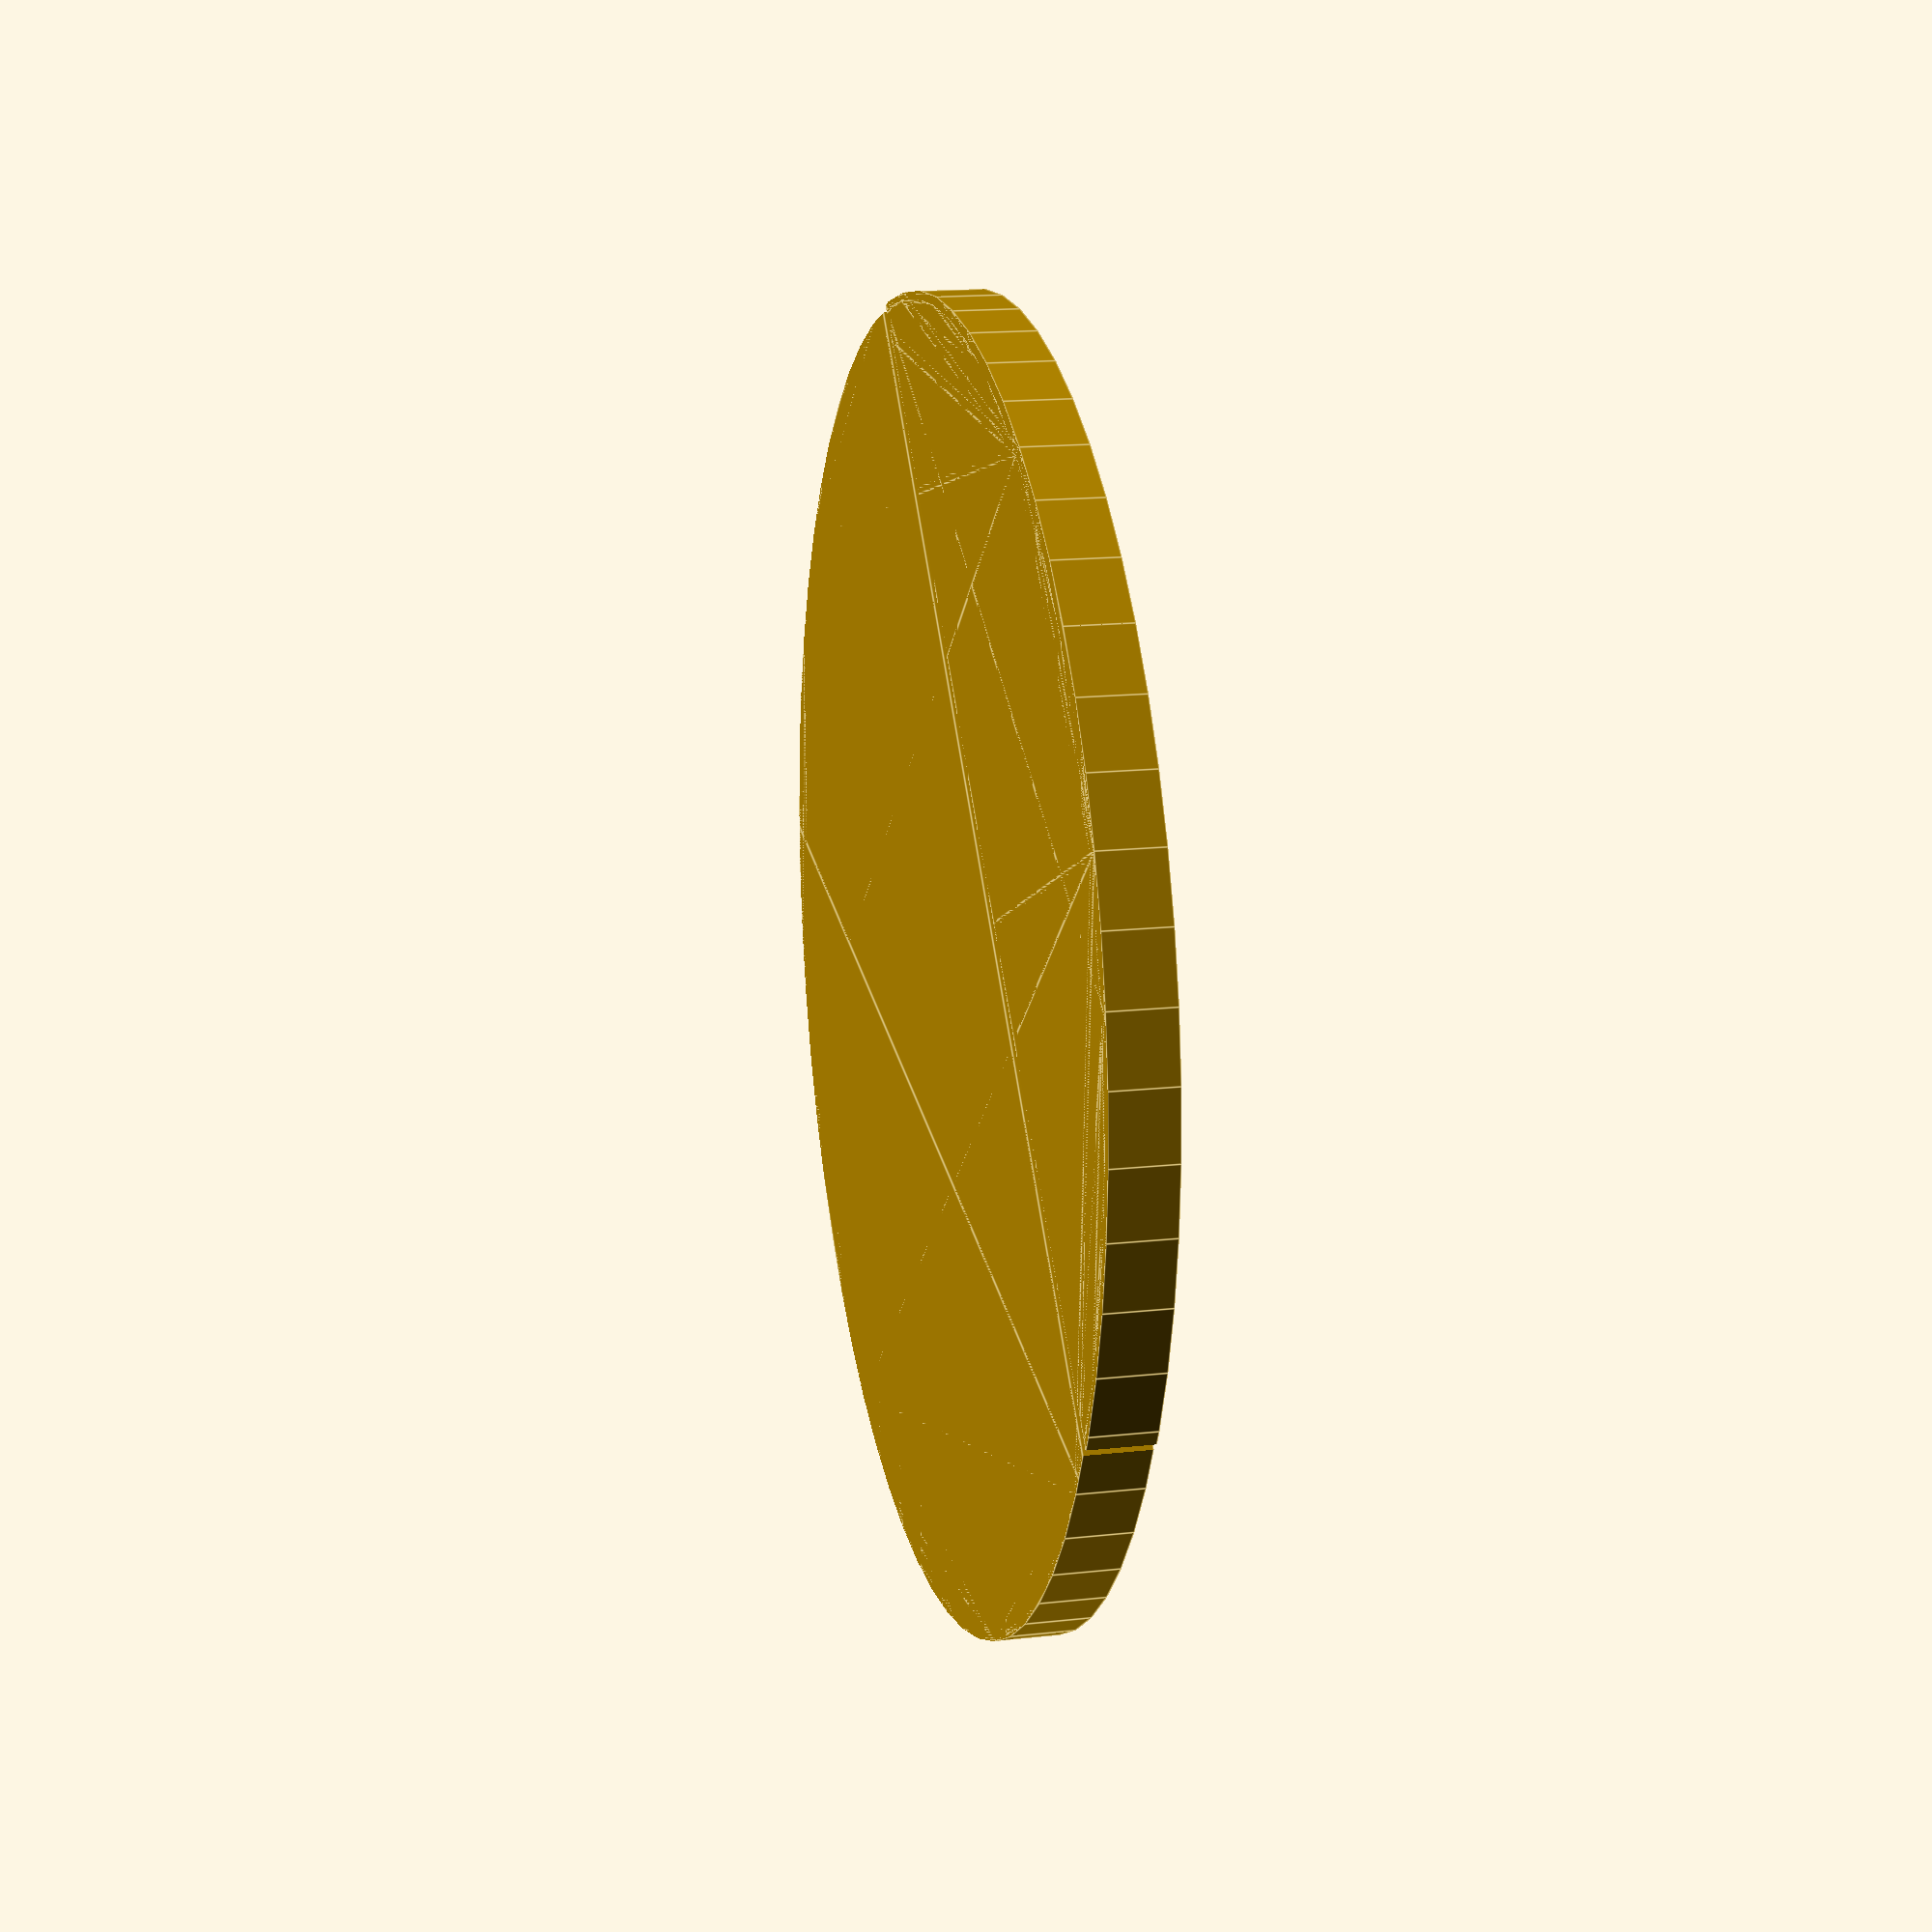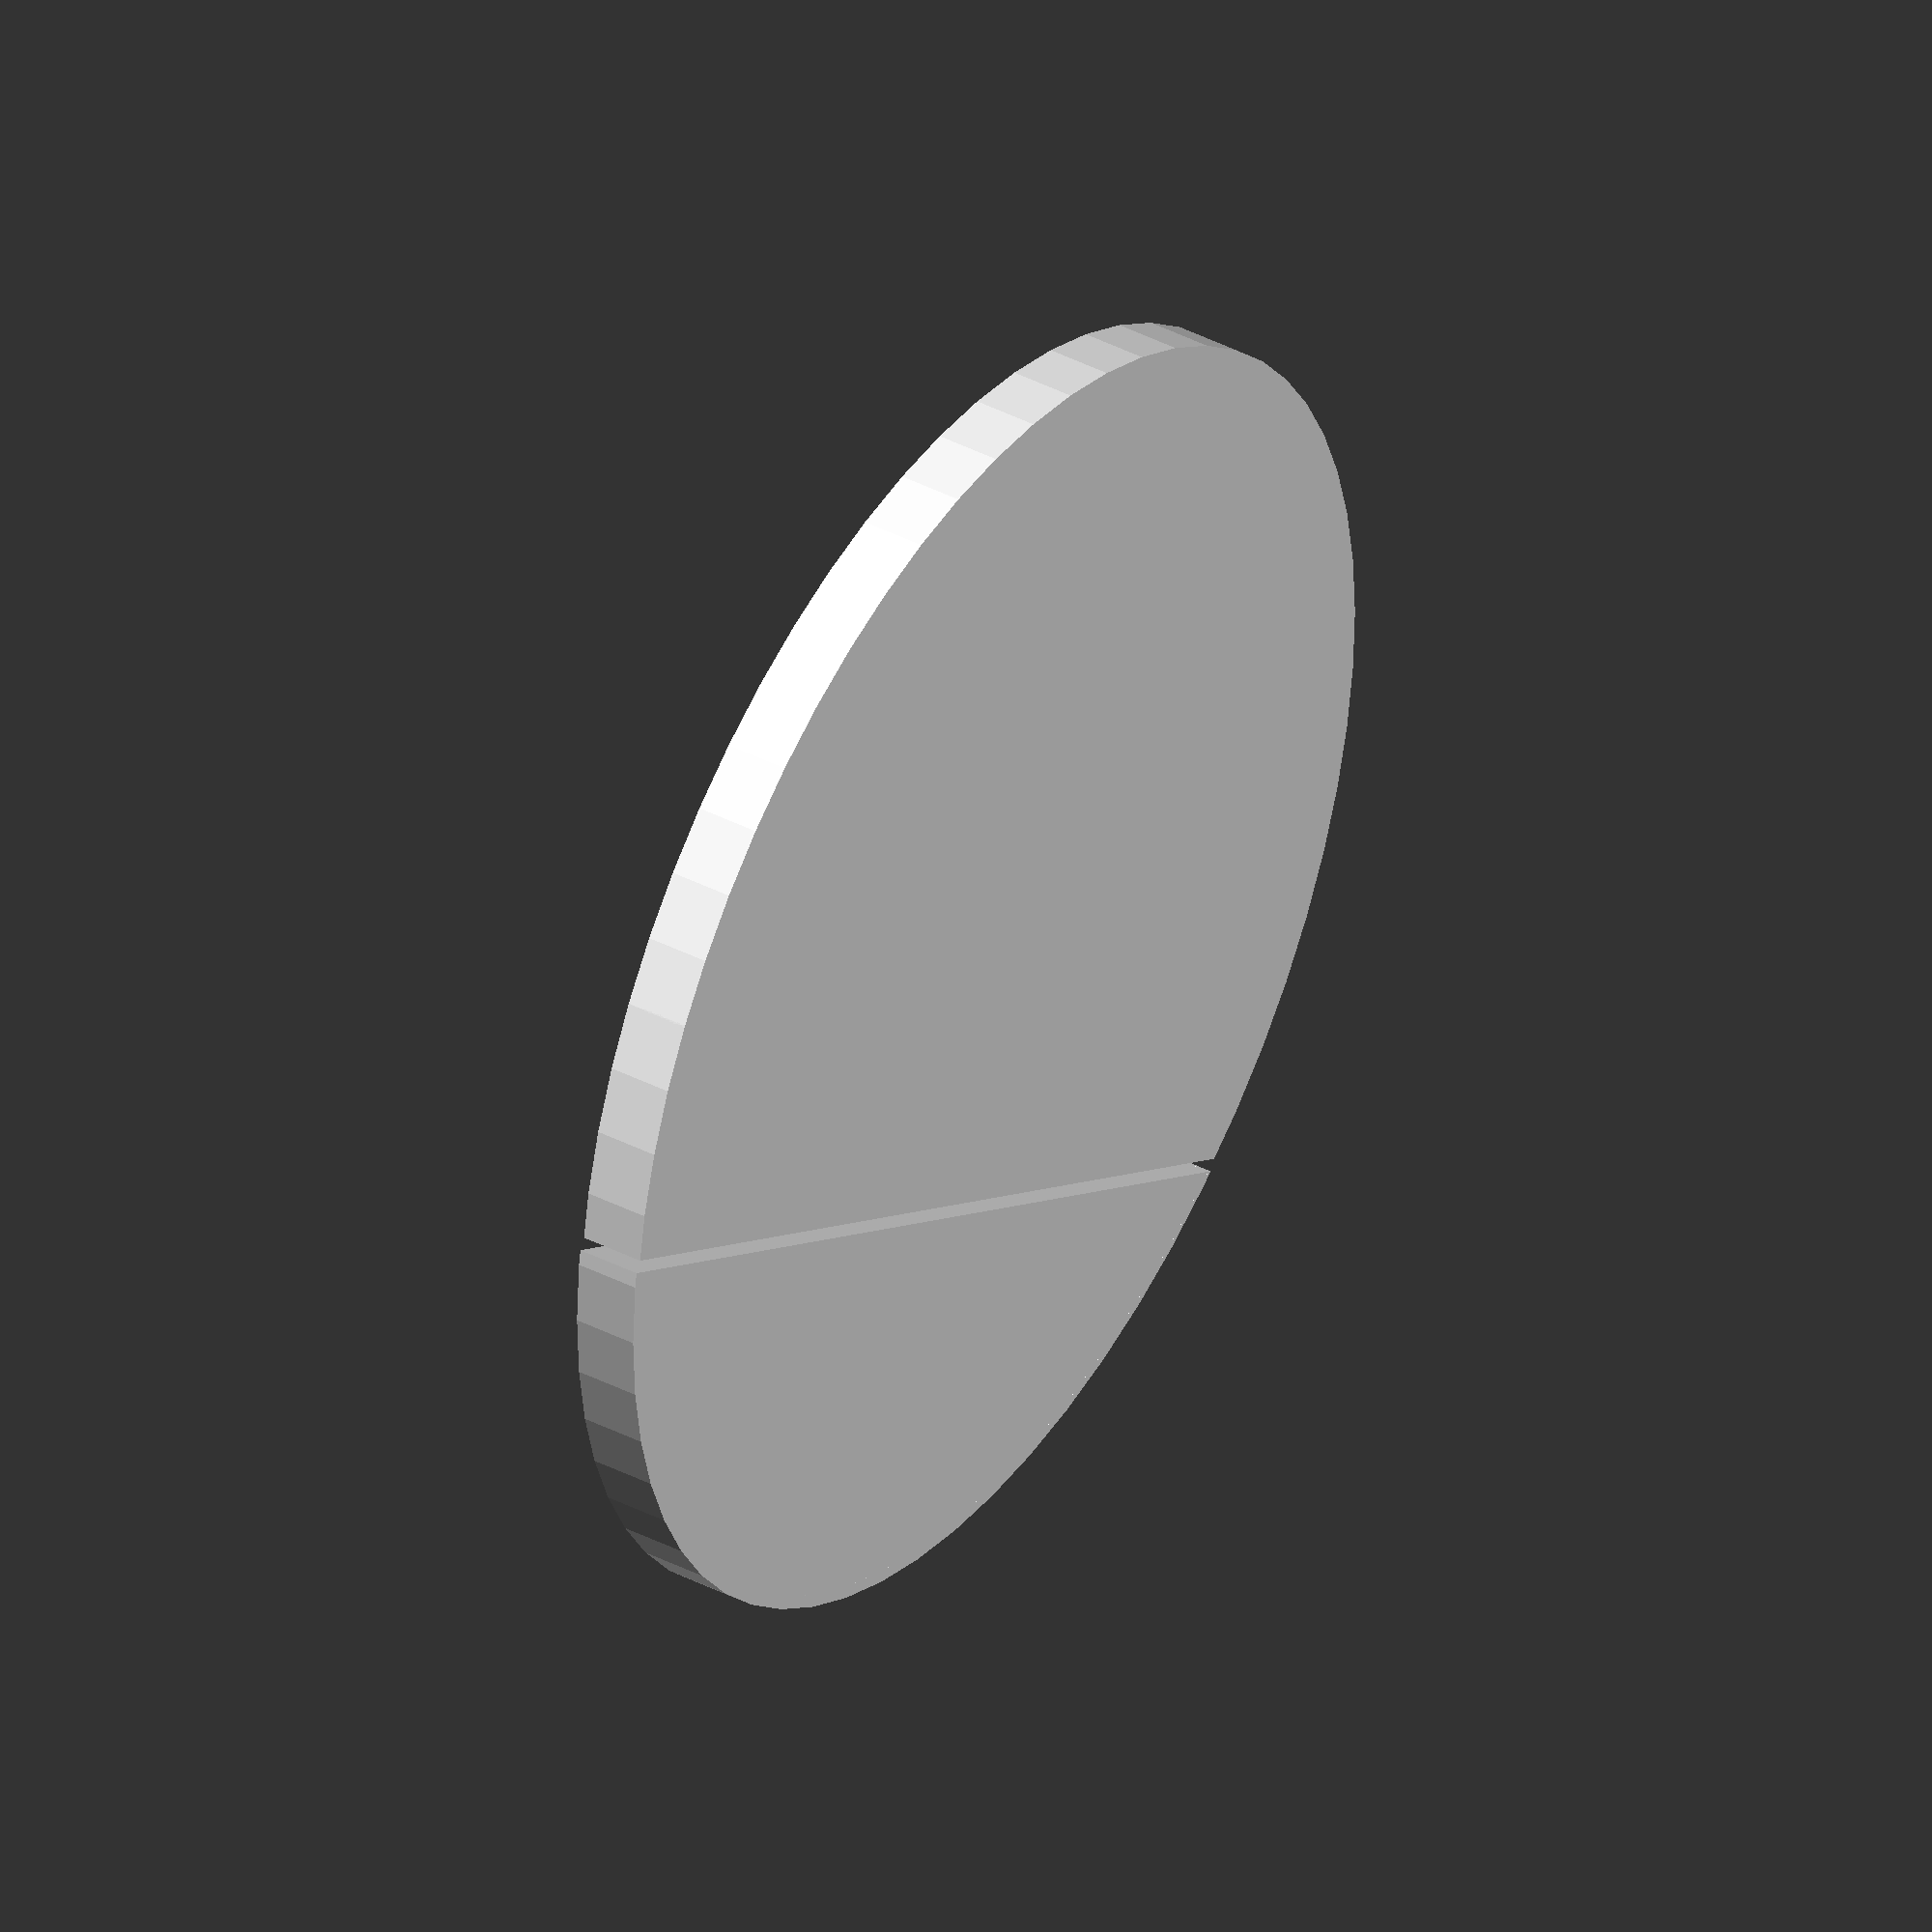
<openscad>
// Unit of length: Unit.MM
$fn = 60;

union()
{
   translate(v = [0.0, 0.1])
   {
      intersection()
      {
         circle(d = 20.0);
         polygon(points = [[-9.2388, 3.8268], [-9.2388, 10.0], [9.2388, 10.0], [9.2388, 3.8268]]);
      }
   }
   translate(v = [0.0, -0.1])
   {
      intersection()
      {
         circle(d = 20.0);
         polygon(points = [[-10.0, -10.0], [-10.0, 3.8268], [10.0, 3.8268], [10.0, -10.0]]);
      }
   }
}

</openscad>
<views>
elev=344.8 azim=311.3 roll=256.6 proj=p view=edges
elev=140.2 azim=330.0 roll=57.4 proj=o view=solid
</views>
